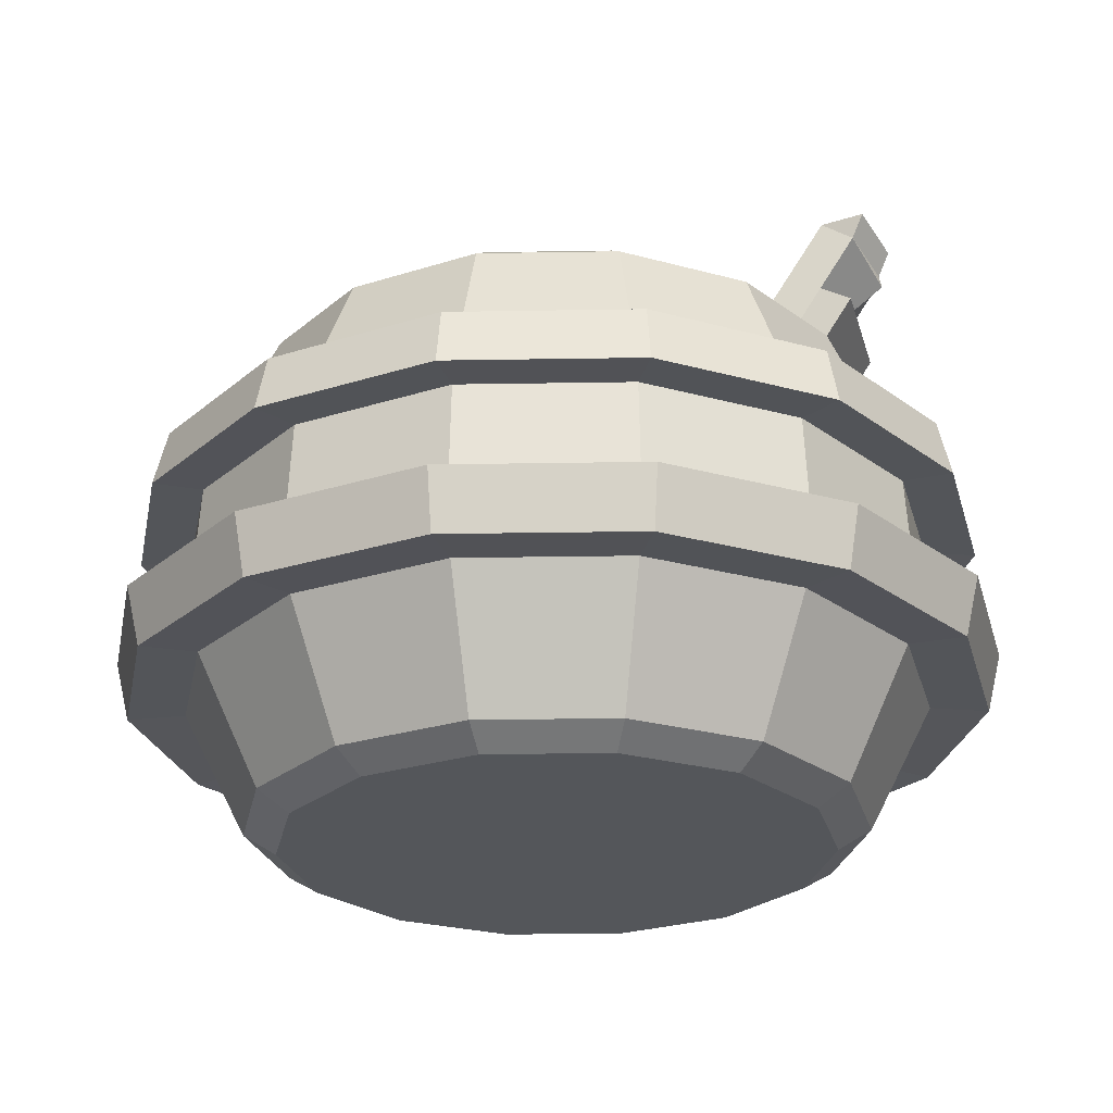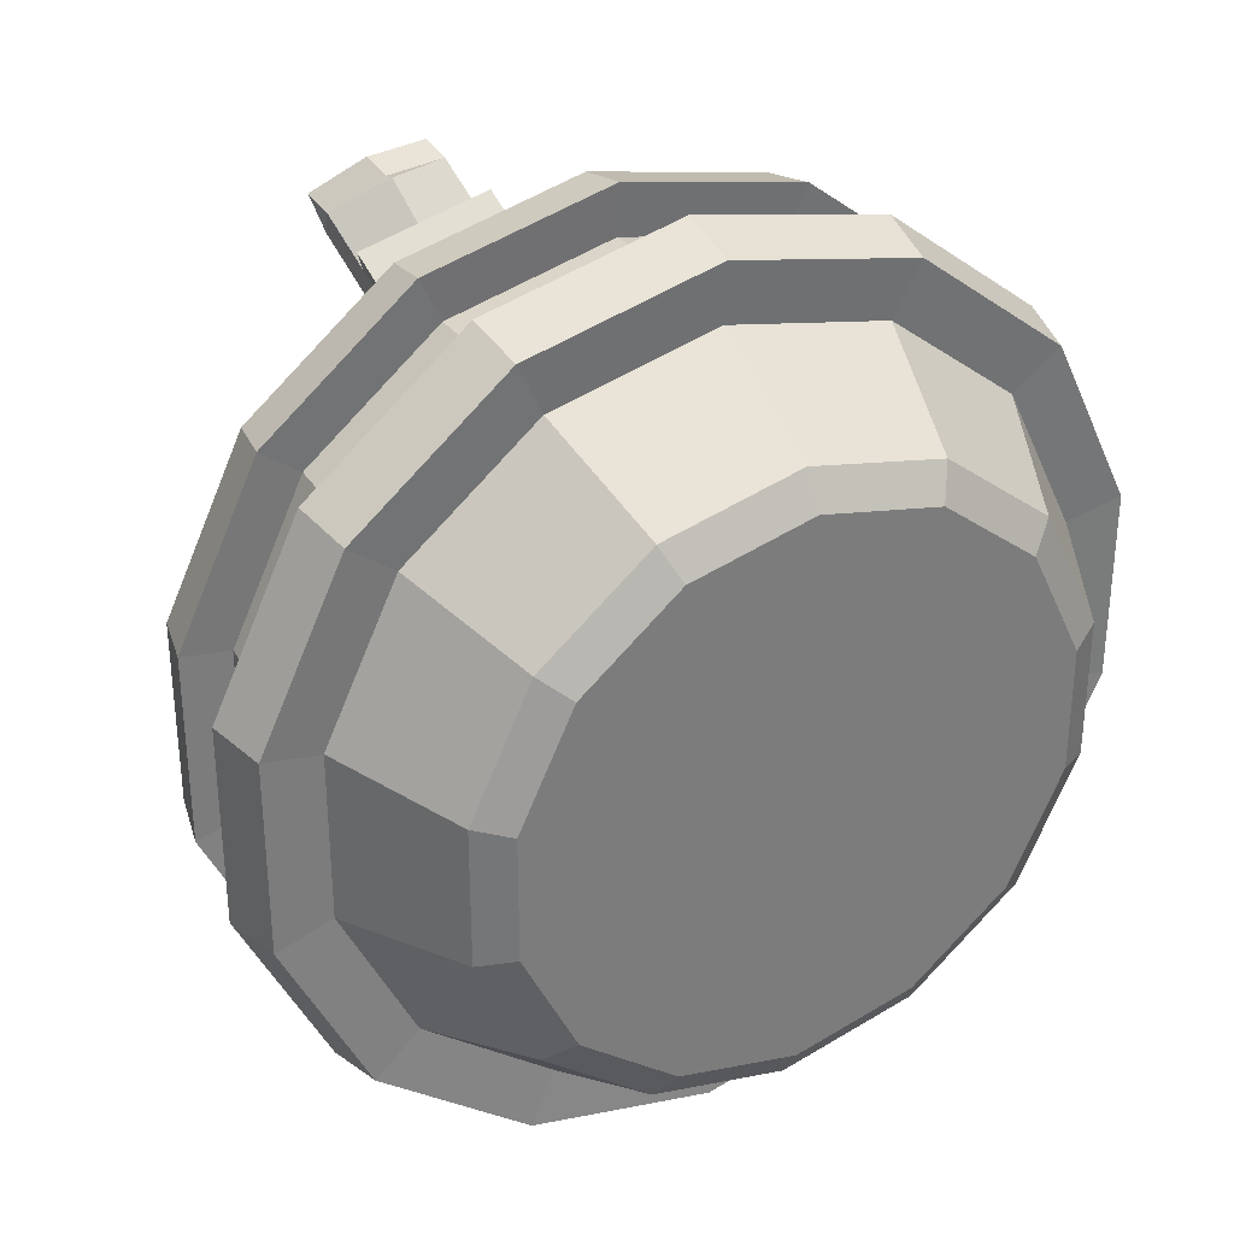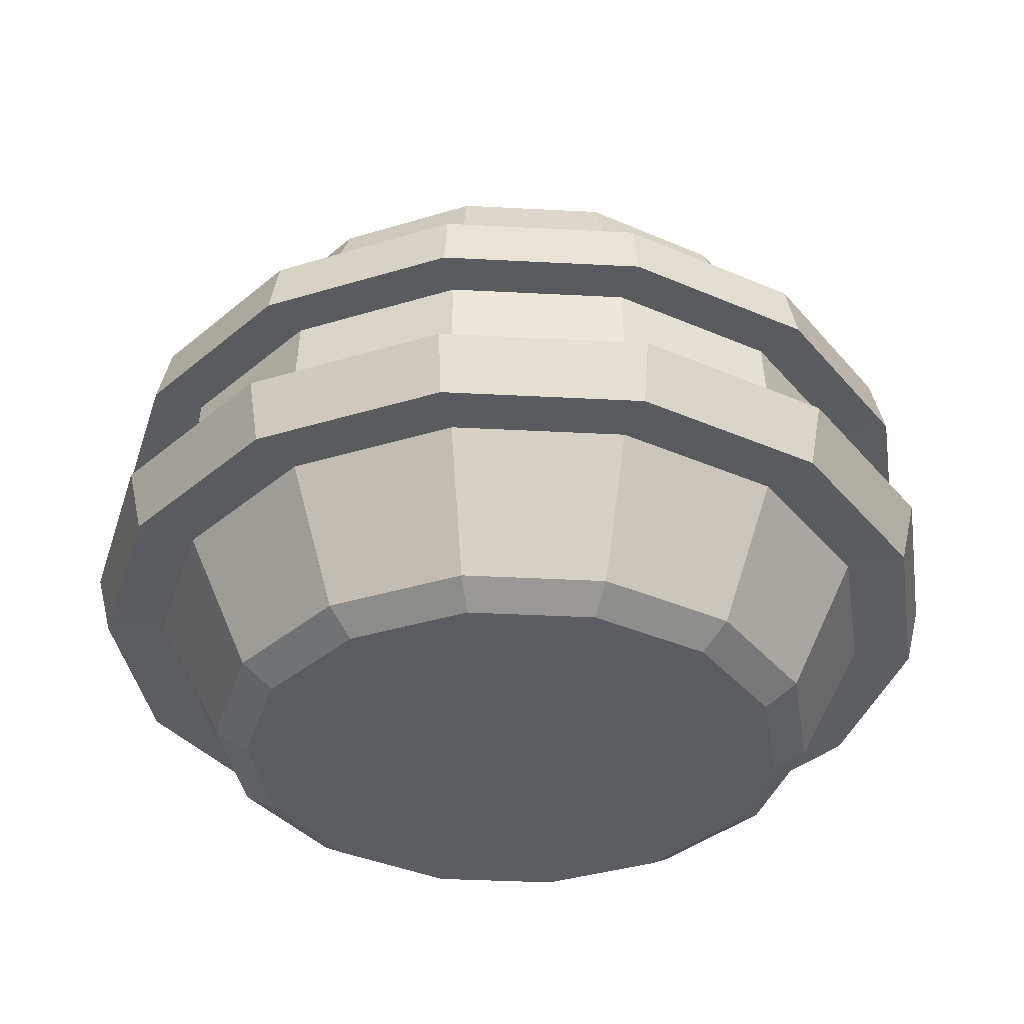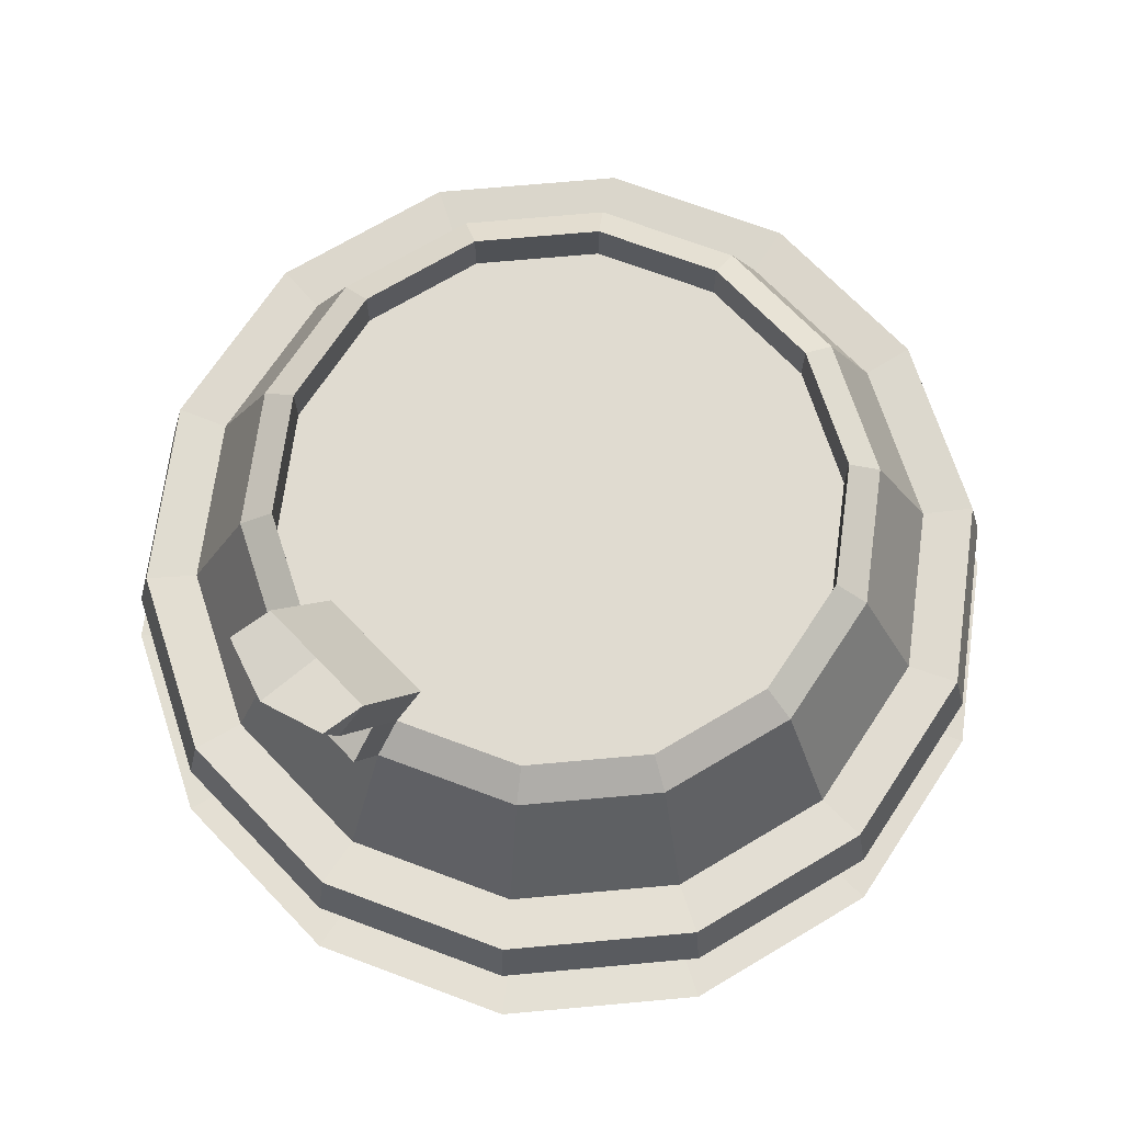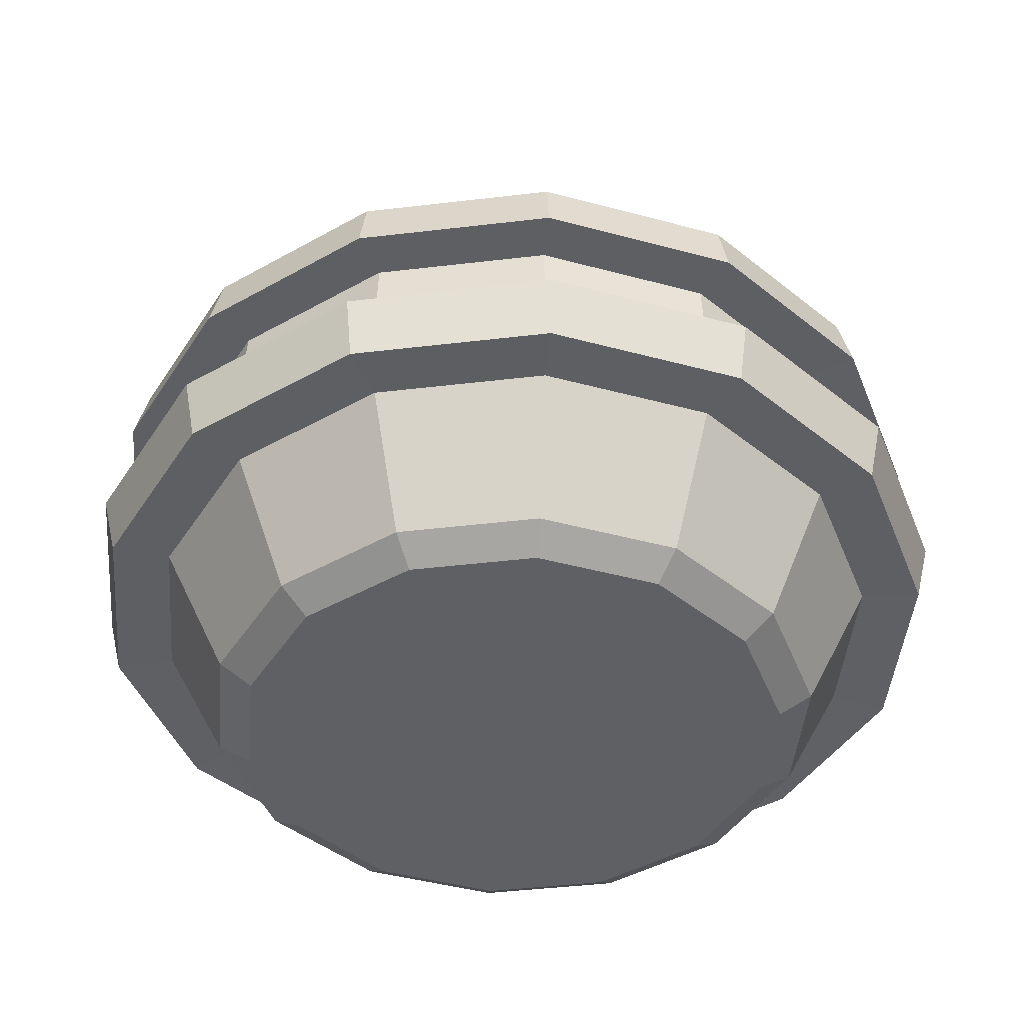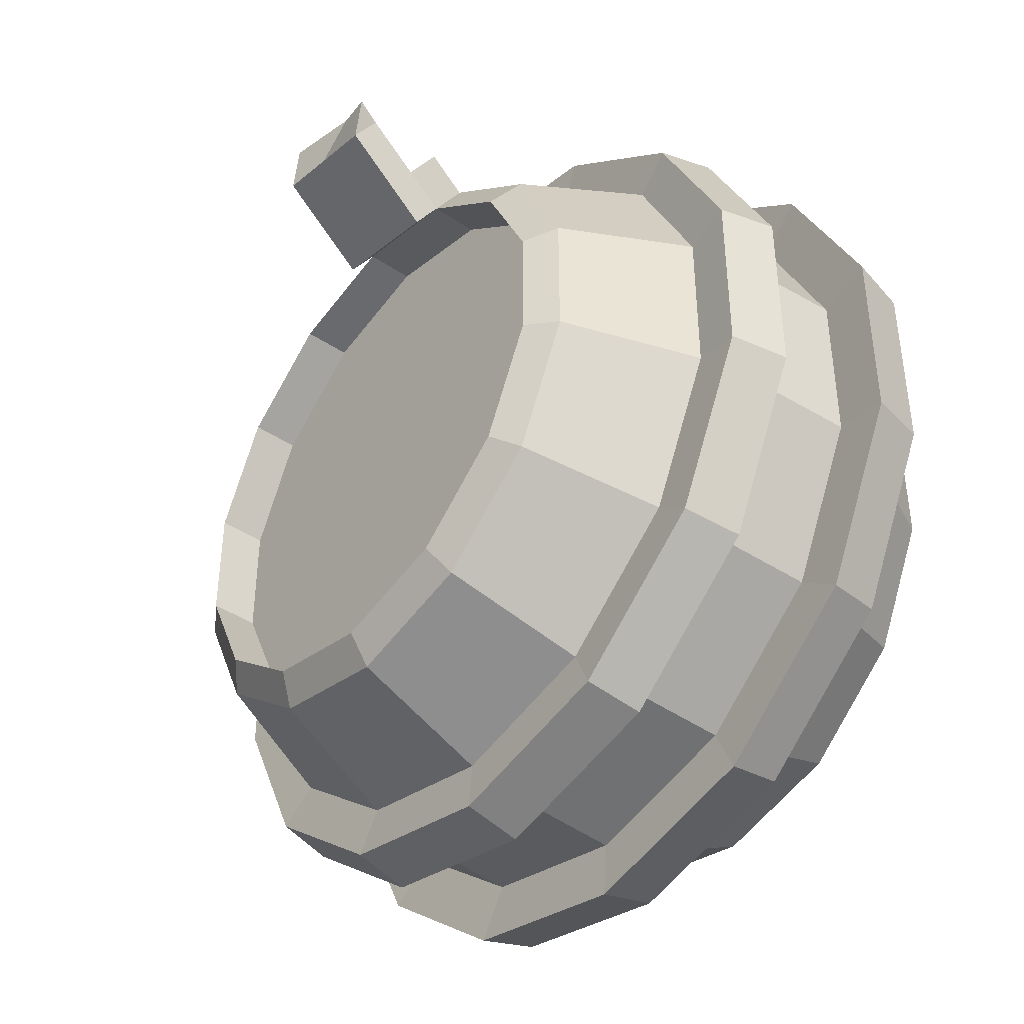
<metadata>
{"format":"obj","ext":"obj","renderer":"f3d","projection":"perspective","resolution":1024,"background":"white","views":[{"elev":-25.3,"azim":-88.4,"up":"+Y"},{"elev":33.0,"azim":-29.3,"up":"+Z"},{"elev":-36.5,"azim":-171.1,"up":"+Y"},{"elev":69.8,"azim":33.4,"up":"+Y"},{"elev":-43.5,"azim":149.4,"up":"+Y"},{"elev":-42.6,"azim":-128.6,"up":"+Z"}]}
</metadata>
<code>
o Cylinder
v 0 0.7043 -1.422
v 0 0.5137 -1.376
v 0 1.332 -1.35
v 0 1.145 -1.394
v 0.6047 1.145 -1.256
v 0.5856 1.332 -1.216
v 0.5971 0.5137 -1.24
v 0.6169 0.7043 -1.281
v 1.09 1.145 -0.869
v 1.055 1.332 -0.8415
v 1.076 0.5137 -0.858
v 1.112 0.7043 -0.8865
v 1.359 1.145 -0.3101
v 1.316 1.332 -0.3003
v 1.342 0.5137 -0.3062
v 1.386 0.7043 -0.3164
v 1.359 1.145 0.3101
v 1.316 1.332 0.3003
v 1.342 0.5137 0.3062
v 1.386 0.7043 0.3164
v 1.09 1.145 0.869
v 1.055 1.332 0.8415
v 1.076 0.5137 0.858
v 1.112 0.7043 0.8865
v 0.6047 1.145 1.256
v 0.5856 1.332 1.216
v 0.5971 0.5137 1.24
v 0.6169 0.7043 1.281
v 0 1.145 1.394
v 0 1.332 1.35
v 0 0.5137 1.376
v 0 0.7043 1.422
v -0.6047 1.145 1.256
v -0.5856 1.332 1.216
v -0.5971 0.5137 1.24
v -0.6169 0.7043 1.281
v -1.09 1.145 0.869
v -1.055 1.332 0.8415
v -1.076 0.5137 0.858
v -1.112 0.7043 0.8865
v -1.359 1.145 0.3101
v -1.316 1.332 0.3003
v -1.342 0.5137 0.3062
v -1.386 0.7043 0.3164
v -1.359 1.145 -0.3101
v -1.316 1.332 -0.3003
v -1.342 0.5137 -0.3062
v -1.386 0.7043 -0.3164
v -1.09 1.145 -0.869
v -1.055 1.332 -0.8415
v -1.076 0.5137 -0.858
v -1.112 0.7043 -0.8865
v -0.6047 1.145 -1.256
v -0.5856 1.332 -1.216
v -0.5971 0.5137 -1.24
v -0.6169 0.7043 -1.281
v -0.6869 1.132 -1.426
v -0.6651 1.345 -1.381
v 0 1.345 -1.533
v 0 1.132 -1.583
v -1.238 1.132 -0.9871
v -1.198 1.345 -0.9558
v -1.543 1.132 -0.3523
v -1.494 1.345 -0.3411
v -1.543 1.132 0.3523
v -1.494 1.345 0.3411
v -1.238 1.132 0.9871
v -1.198 1.345 0.9558
v -0.6869 1.132 1.426
v -0.6651 1.345 1.381
v 0 1.132 1.583
v 0 1.345 1.533
v 0.6869 1.132 1.426
v 0.6651 1.345 1.381
v 1.238 1.132 0.9871
v 1.198 1.345 0.9558
v 1.543 1.132 0.3523
v 1.494 1.345 0.3411
v 1.543 1.132 -0.3523
v 1.494 1.345 -0.3411
v 1.238 1.132 -0.9871
v 1.198 1.345 -0.9558
v 0.6869 1.132 -1.426
v 0.6651 1.345 -1.381
v -0.6906 0.4988 -1.434
v -0.7135 0.7192 -1.482
v 0 0.7192 -1.645
v 0 0.4988 -1.592
v -1.244 0.4988 -0.9924
v -1.286 0.7192 -1.025
v -1.552 0.4988 -0.3542
v -1.603 0.7192 -0.3659
v -1.552 0.4988 0.3542
v -1.603 0.7192 0.3659
v -1.244 0.4988 0.9924
v -1.286 0.7192 1.025
v -0.6906 0.4988 1.434
v -0.7135 0.7192 1.482
v 0 0.4988 1.592
v 0 0.7192 1.645
v 0.6906 0.4988 1.434
v 0.7135 0.7192 1.482
v 1.244 0.4988 0.9924
v 1.286 0.7192 1.025
v 1.552 0.4988 0.3542
v 1.603 0.7192 0.3659
v 1.552 0.4988 -0.3542
v 1.603 0.7192 -0.3659
v 1.244 0.4988 -0.9924
v 1.286 0.7192 -1.025
v 0.6906 0.4988 -1.434
v 0.7135 0.7192 -1.482
v -0 -0.03155 -1.015
v 0 0.04259 -1.138
v 0 1.813 -1.134
v 0 1.888 -1.015
v 0.4936 0.04259 -1.025
v 0.4405 -0.03155 -0.9147
v 0.4405 1.888 -0.9147
v 0.492 1.813 -1.022
v 0.8894 0.04259 -0.7093
v 0.7937 -0.03155 -0.633
v 0.7937 1.888 -0.633
v 0.8866 1.813 -0.707
v 1.109 0.04259 -0.2531
v 0.9897 -0.03155 -0.2259
v 0.9897 1.888 -0.2259
v 1.106 1.813 -0.2523
v 1.109 0.04259 0.2531
v 0.9897 -0.03155 0.2259
v 0.9897 1.888 0.2259
v 1.106 1.813 0.2523
v 0.8894 0.04259 0.7093
v 0.7937 -0.03155 0.633
v 0.7937 1.888 0.633
v 0.8866 1.813 0.707
v 0.4936 0.04259 1.025
v 0.4405 -0.03155 0.9147
v 0.4405 1.888 0.9147
v 0.492 1.813 1.022
v 0 0.04259 1.138
v 0 -0.03155 1.015
v -0 1.888 1.015
v 0 1.813 1.134
v -0.4936 0.04259 1.025
v -0.4405 -0.03155 0.9147
v -0.4405 1.888 0.9147
v -0.492 1.813 1.022
v -0.8894 0.04259 0.7093
v -0.7937 -0.03155 0.633
v -0.7937 1.888 0.633
v -0.8866 1.813 0.707
v -1.109 0.04259 0.2531
v -0.9897 -0.03155 0.2259
v -0.9897 1.888 0.2259
v -1.106 1.813 0.2523
v -1.109 0.04259 -0.2531
v -0.9897 -0.03155 -0.2259
v -0.9897 1.888 -0.2259
v -1.106 1.813 -0.2523
v -0.8894 0.04259 -0.7093
v -0.7937 -0.03155 -0.633
v -0.7937 1.888 -0.633
v -0.8866 1.813 -0.707
v -0.4936 0.04259 -1.025
v -0.4405 -0.03155 -0.9147
v -0.4405 1.888 -0.9147
v -0.492 1.813 -1.022
v 0 1.711 -1.015
v 0.4405 1.711 -0.9147
v 0.7937 1.711 -0.633
v 0.9897 1.711 -0.2259
v 0.9897 1.711 0.2259
v 0.7937 1.711 0.633
v 0.4405 1.711 0.9147
v 0 1.711 1.015
v -0.4405 1.711 0.9147
v -0.7937 1.711 0.633
v -0.9897 1.711 0.2259
v -0.9897 1.711 -0.2259
v -0.7937 1.711 -0.633
v -0.4405 1.711 -0.9147
v -0.8643 0.7043 1.084
v -0.8365 0.5137 1.049
v -0.8204 1.332 1.029
v -0.8472 1.145 1.062
v -0.9318 1.345 1.168
v -0.9623 1.132 1.207
v -0.9996 0.7192 1.254
v -0.9676 0.4988 1.213
v -0.6915 0.04259 0.8671
v -0.6171 -0.03155 0.7738
v -0.6893 1.813 0.8644
v -0.6171 1.888 0.7738
v -0.6171 1.711 0.7738
v -0.02162 2.037 1.11
v -0.02162 1.961 1.229
v -0.4621 2.037 1.009
v -0.5136 1.961 1.116
v 0.02571 1.964 0.9025
v -0.4148 1.964 0.802
v 0.004089 2.113 0.9973
v -0.4364 2.113 0.8967
v -0.05103 2.239 1.239
v -0.4915 2.239 1.138
v -0.07706 2.329 1.278
v -0.5175 2.329 1.177
v -0.05103 2.239 1.239
v -0.4915 2.239 1.138
v -0.02532 2.315 1.126
v -0.4658 2.315 1.026
v -0.05103 2.239 1.239
v -0.4915 2.239 1.138
v -0.02532 2.315 1.126
v -0.4658 2.315 1.026
v -0.3085 0.7043 1.351
v -0.2986 0.5137 1.308
v -0.2928 1.332 1.283
v -0.3024 1.145 1.325
v -0.3326 1.345 1.457
v -0.3434 1.132 1.505
v -0.3568 0.7192 1.563
v -0.3453 0.4988 1.513
v -0.2468 0.04259 1.081
v -0.2202 -0.03155 0.9649
v -0.246 1.813 1.078
v -0.2202 1.888 0.9649
v -0.2202 1.711 0.9649
v -0.2676 1.961 1.173
v -0.2387 1.993 1.07
v -0.1945 1.964 0.8523
v -0.2161 2.113 0.947
v -0.2944 2.138 1.261
v -0.2456 2.315 1.076
v -0.2977 2.182 1.25
v -0.2456 2.315 1.076
v -0.2977 2.182 1.25
v -0.3237 2.272 1.289
f 121 11 15 125
f 8 5 9 12
f 12 9 13 16
f 16 13 17 20
f 20 17 21 24
f 24 21 25 28
f 28 25 29 32
f 216 219 33 36
f 183 186 37 40
f 40 37 41 44
f 44 41 45 48
f 48 45 49 52
f 54 168 115 3
f 52 49 53 56
f 127 123 171 172
f 165 55 2 114
f 1 4 5 8
f 117 7 11 121
f 50 164 168 54
f 46 160 164 50
f 161 51 55 165
f 42 156 160 46
f 157 47 51 161
f 38 152 156 42
f 153 43 47 157
f 185 193 152 38
f 149 39 43 153
f 218 226 148 34
f 191 184 39 149
f 26 140 144 30
f 224 217 35 145
f 22 136 140 26
f 137 27 31 141
f 18 132 136 22
f 133 23 27 137
f 14 128 132 18
f 129 19 23 133
f 10 124 128 14
f 125 15 19 129
f 6 120 124 10
f 3 115 120 6
f 56 53 4 1
f 113 118 122 126 130 134 138 142 225 146 192 150 154 158 162 166
f 114 117 118 113
f 120 115 116 119
f 117 121 122 118
f 124 120 119 123
f 121 125 126 122
f 128 124 123 127
f 125 129 130 126
f 132 128 127 131
f 129 133 134 130
f 136 132 131 135
f 133 137 138 134
f 140 136 135 139
f 137 141 142 138
f 144 140 139 143
f 224 145 146 225
f 144 143 196 197
f 191 149 150 192
f 193 148 147 194
f 149 153 154 150
f 156 152 151 155
f 153 157 158 154
f 160 156 155 159
f 157 161 162 158
f 164 160 159 163
f 161 165 166 162
f 168 164 163 167
f 165 114 113 166
f 115 168 167 116
f 114 2 7 117
f 227 143 176 228
f 167 163 181 182
f 123 119 170 171
f 143 139 175 176
f 163 159 180 181
f 119 116 169 170
f 139 135 174 175
f 159 155 179 180
f 135 131 173 174
f 116 167 182 169
f 155 151 178 179
f 131 127 172 173
f 194 147 177 195
f 151 194 195 178
f 152 193 194 151
f 145 191 192 146
f 145 35 184 191
f 34 148 193 185
f 36 33 186 183
f 229 197 196 230
f 226 144 197 229
f 196 143 200 202
f 147 148 199 198
f 231 201 203 232
f 147 198 203 201
f 227 147 201 231
f 196 202 210 208
f 237 204 206 238
f 232 203 211 234
f 230 196 208 233
f 203 198 209 211
f 235 213 209 233
f 236 214 210 234
f 214 212 208 210
f 213 215 211 209
f 237 205 213 235
f 238 206 214 236
f 206 204 212 214
f 205 207 215 213
f 207 238 236 215
f 204 237 235 212
f 215 236 234 211
f 212 235 233 208
f 198 230 233 209
f 202 232 234 210
f 205 237 238 207
f 143 227 231 200
f 200 231 232 202
f 148 226 229 199
f 199 229 230 198
f 147 227 228 177
f 141 224 225 142
f 141 31 217 224
f 30 144 226 218
f 32 29 219 216
f 183 40 96 189
f 50 54 58 62
f 31 27 101 99
f 9 5 83 81
f 28 32 100 102
f 45 41 65 63
f 23 19 105 103
f 6 10 82 84
f 20 24 104 106
f 42 46 64 66
f 2 55 85 88
f 186 33 69 188
f 15 11 109 107
f 185 38 68 187
f 51 47 91 89
f 29 25 73 71
f 12 16 108 110
f 26 30 72 74
f 48 52 90 92
f 21 17 77 75
f 43 39 95 93
f 4 53 57 60
f 56 1 87 86
f 18 22 76 78
f 7 2 88 111
f 13 9 81 79
f 40 44 94 96
f 49 45 63 61
f 58 59 60 57
f 62 58 57 61
f 64 62 61 63
f 66 64 63 65
f 68 66 65 67
f 187 68 67 188
f 220 70 69 221
f 74 72 71 73
f 76 74 73 75
f 78 76 75 77
f 80 78 77 79
f 82 80 79 81
f 84 82 81 83
f 59 84 83 60
f 14 18 78 80
f 53 49 61 57
f 17 13 79 77
f 22 26 74 76
f 25 21 75 73
f 3 6 84 59
f 218 34 70 220
f 5 4 60 83
f 219 29 71 221
f 38 42 66 68
f 41 37 67 65
f 46 50 62 64
f 10 14 80 82
f 54 3 59 58
f 86 87 88 85
f 90 86 85 89
f 92 90 89 91
f 94 92 91 93
f 96 94 93 95
f 189 96 95 190
f 222 98 97 223
f 102 100 99 101
f 104 102 101 103
f 106 104 103 105
f 108 106 105 107
f 110 108 107 109
f 112 110 109 111
f 87 112 111 88
f 184 35 97 190
f 44 48 92 94
f 8 12 110 112
f 47 43 93 91
f 11 7 111 109
f 52 56 86 90
f 16 20 106 108
f 55 51 89 85
f 19 15 107 105
f 24 28 102 104
f 27 23 103 101
f 216 36 98 222
f 1 8 112 87
f 217 31 99 223
f 39 184 190 95
f 98 189 190 97
f 70 187 188 69
f 34 185 187 70
f 37 186 188 67
f 36 183 189 98
f 35 217 223 97
f 32 216 222 100
f 100 222 223 99
f 33 219 221 69
f 30 218 220 72
f 72 220 221 71
f 170 169 182 181 180 179 178 195 177 228 176 175 174 173 172 171

</code>
